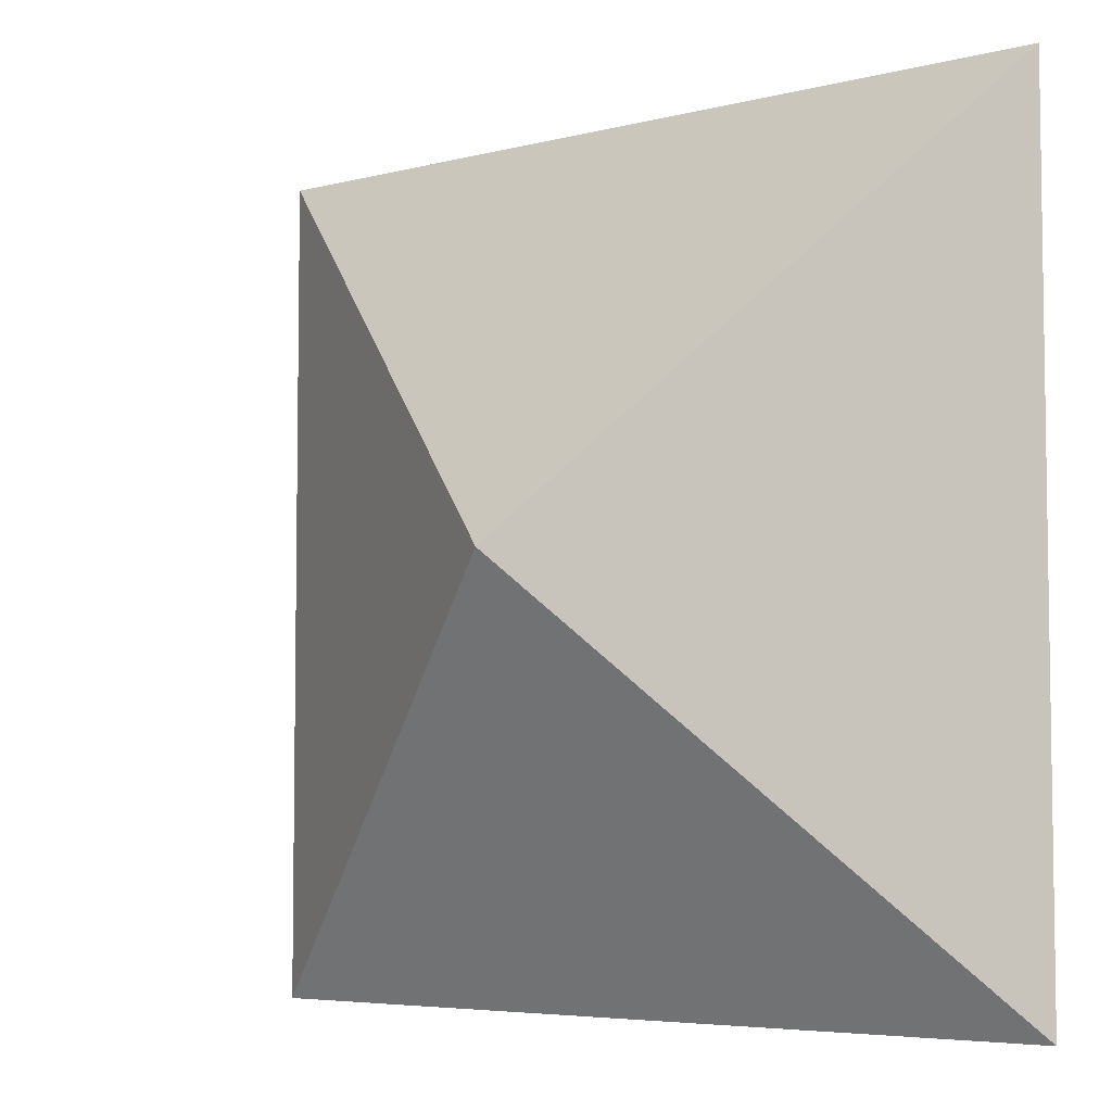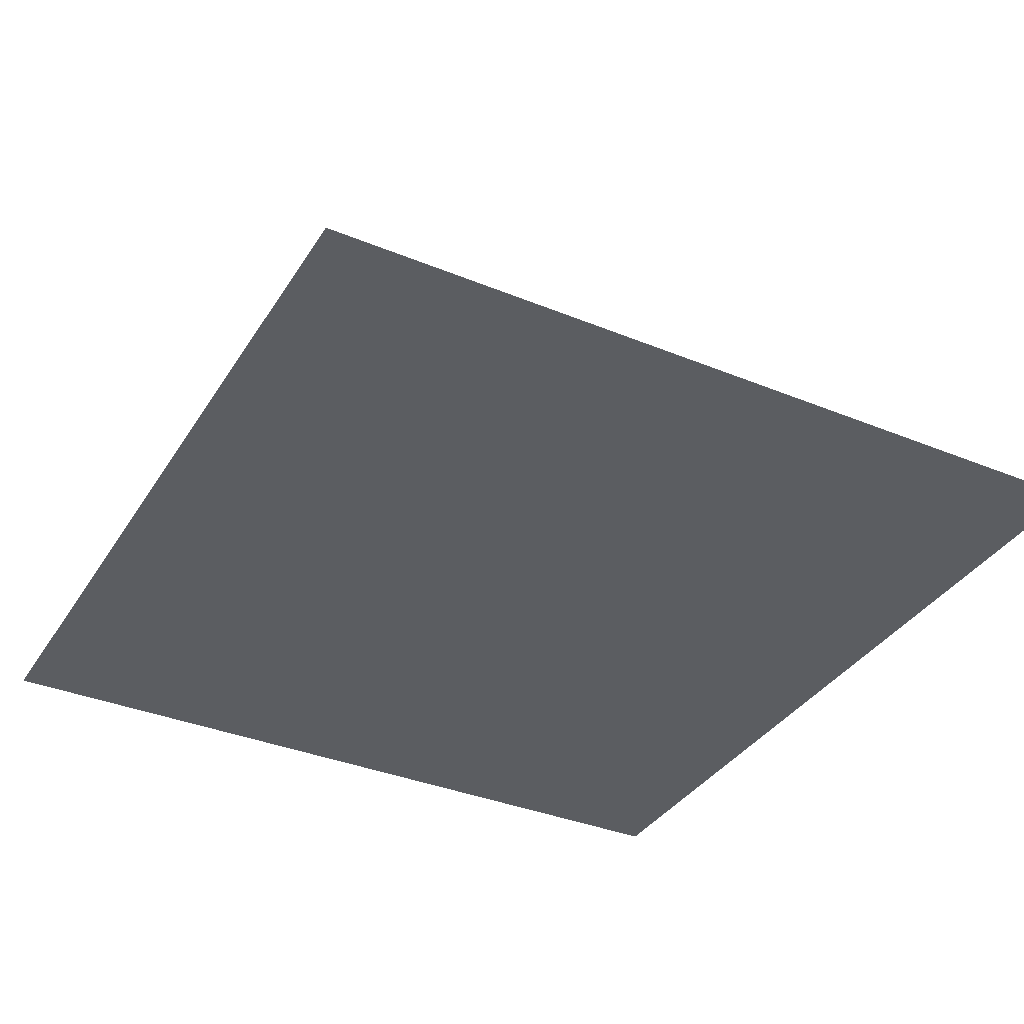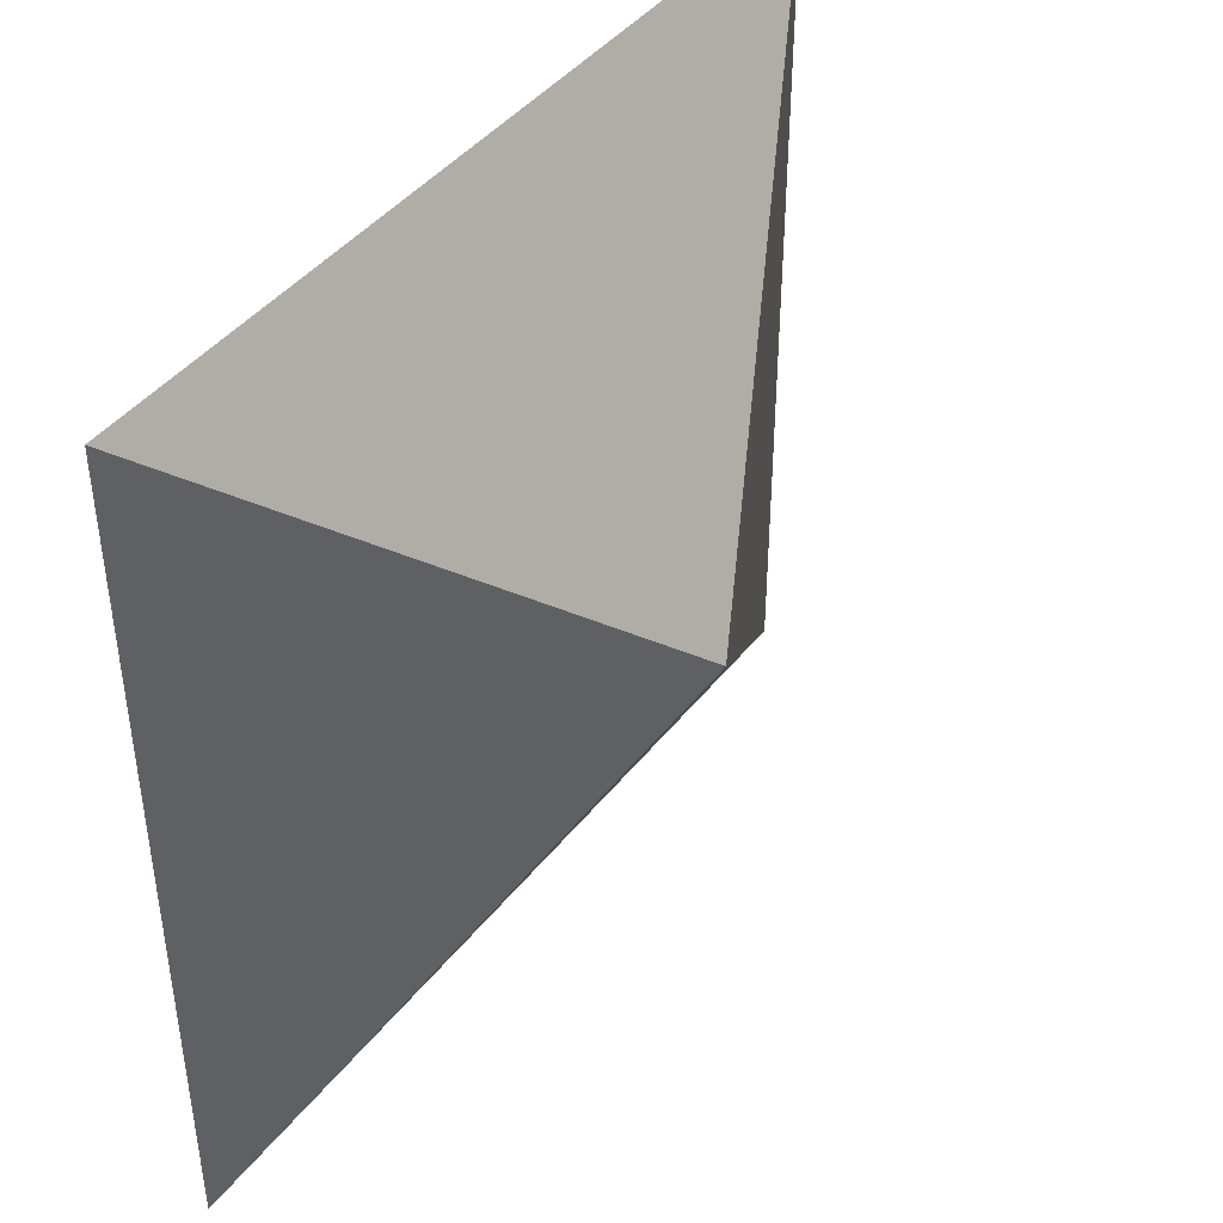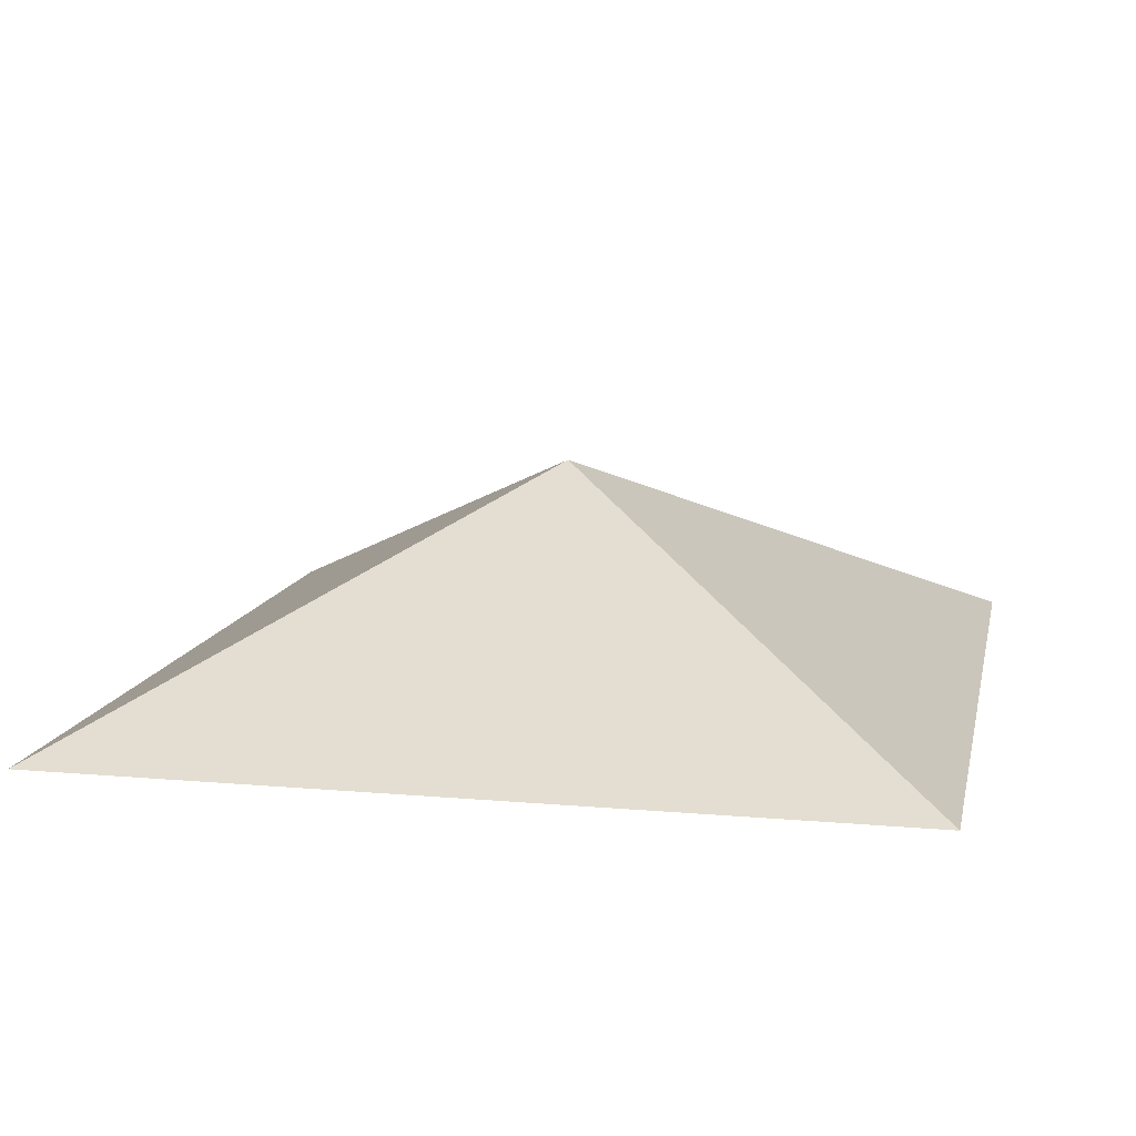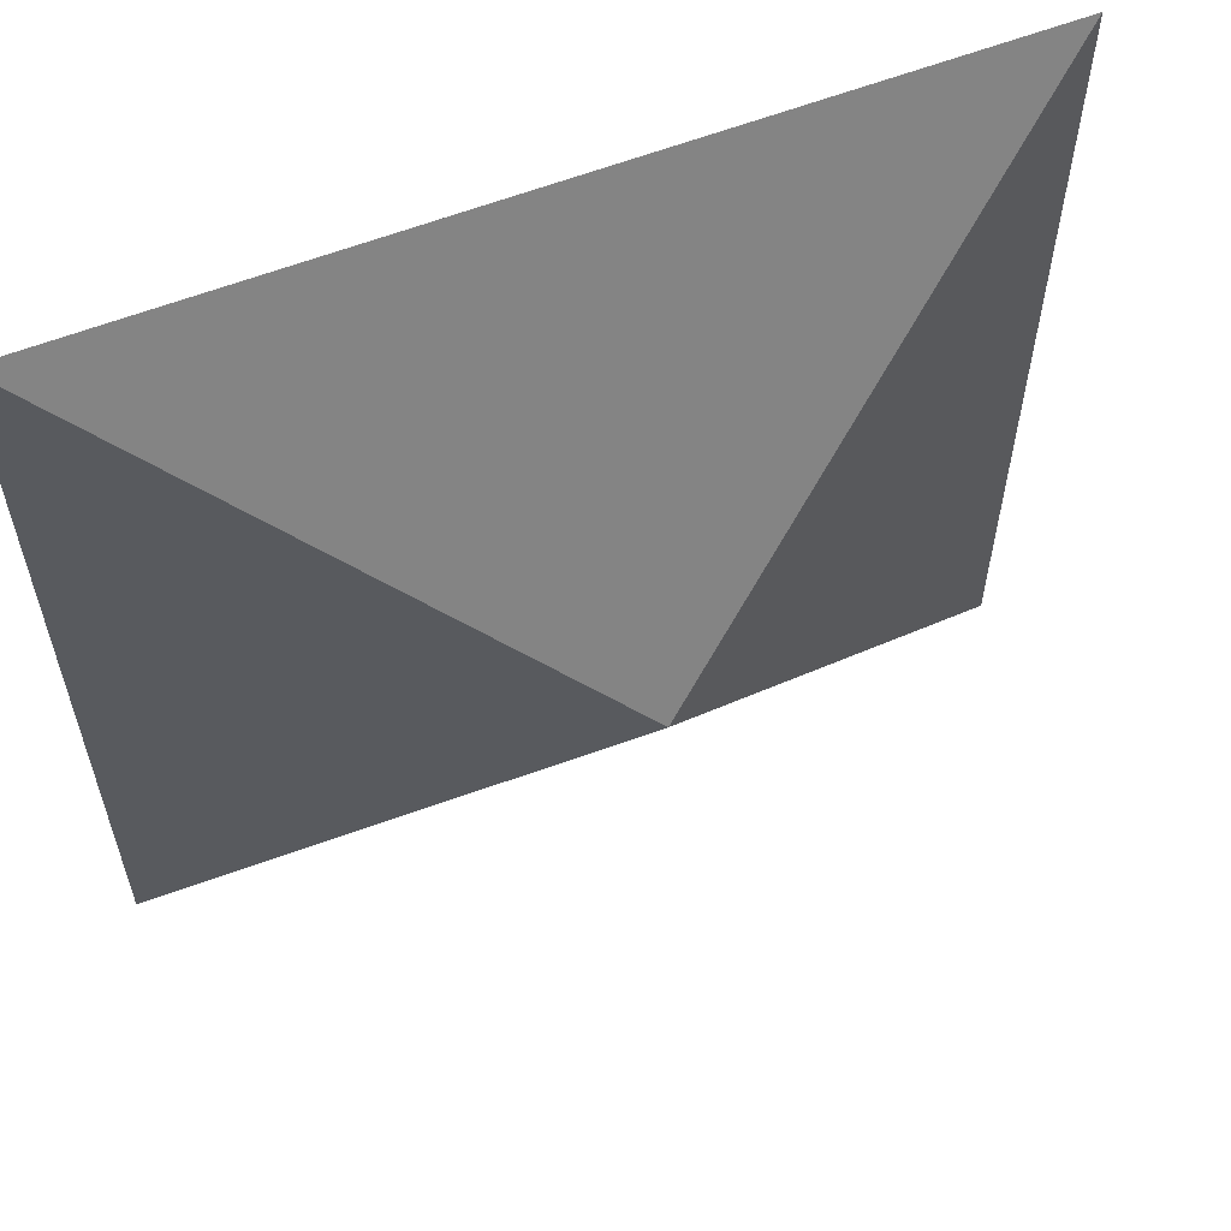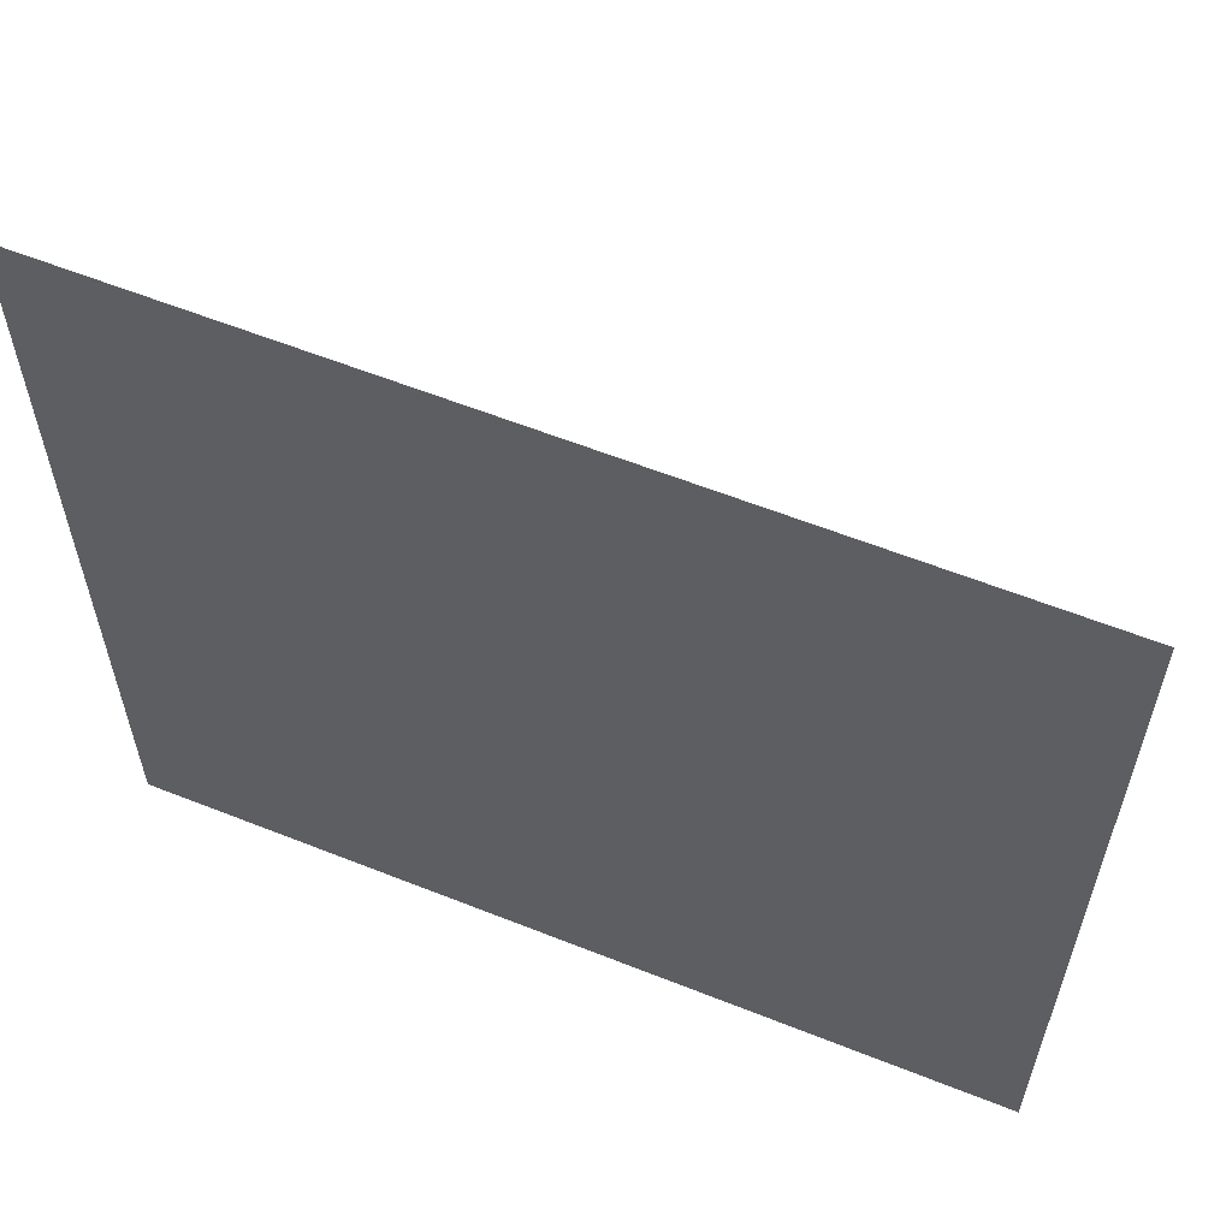
<metadata>
{"format":"obj","ext":"obj","renderer":"f3d","projection":"perspective","resolution":1024,"background":"white","views":[{"elev":-5.4,"azim":-141.5,"up":"+Z"},{"elev":-36.0,"azim":-118.3,"up":"+Y"},{"elev":43.1,"azim":125.0,"up":"+Z"},{"elev":11.9,"azim":101.9,"up":"+Y"},{"elev":58.7,"azim":158.0,"up":"+Z"},{"elev":59.8,"azim":22.2,"up":"+Z"}]}
</metadata>
<code>
v  -0.8177 37.09 0.2879
v  -72.39 0 69.57
v  70.75 0 69.57
v  70.75 0 -68.99
v  -72.39 0 -68.99
v  -0.8177 0 0.2879
o Pyramid001
g Pyramid001
f 1 2 3
f 1 3 4
f 1 4 5
f 1 5 2
f 2 6 3
f 3 6 4
f 4 6 5
f 5 6 2

</code>
